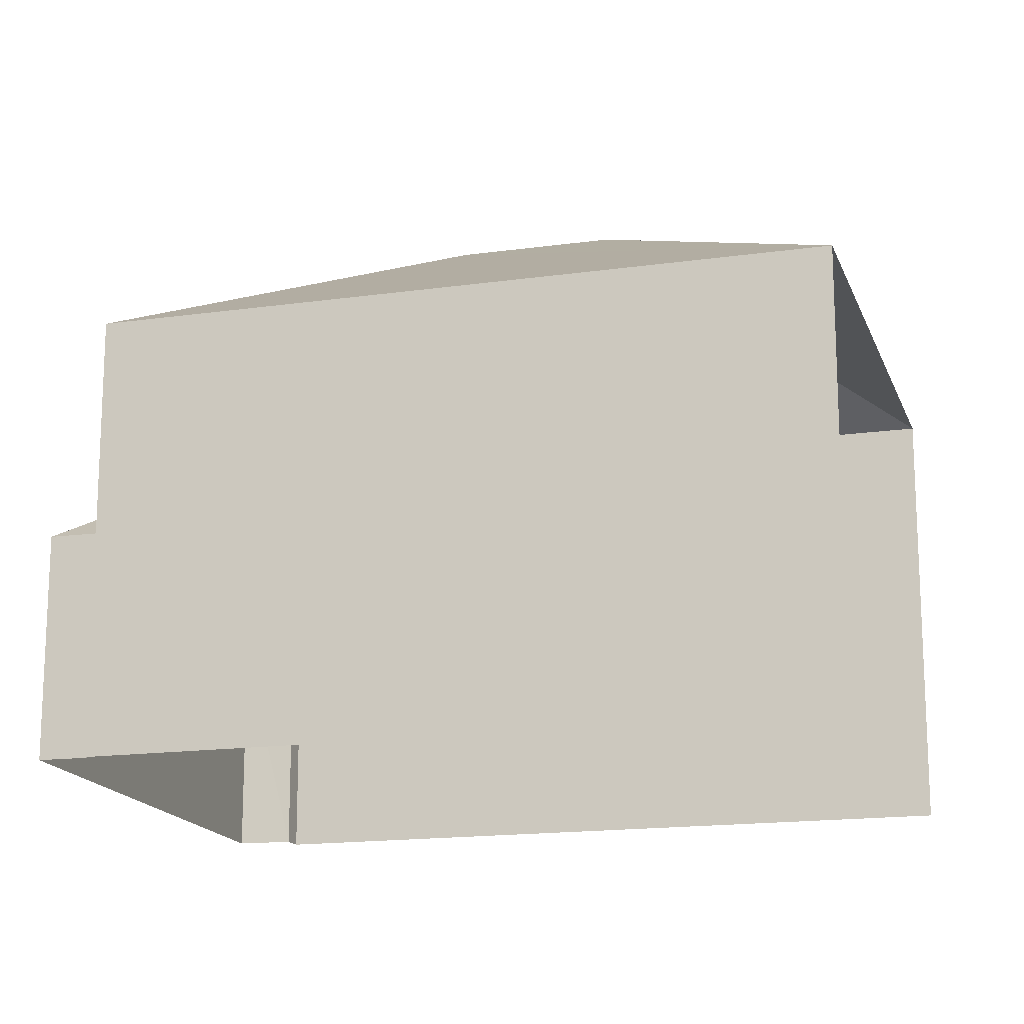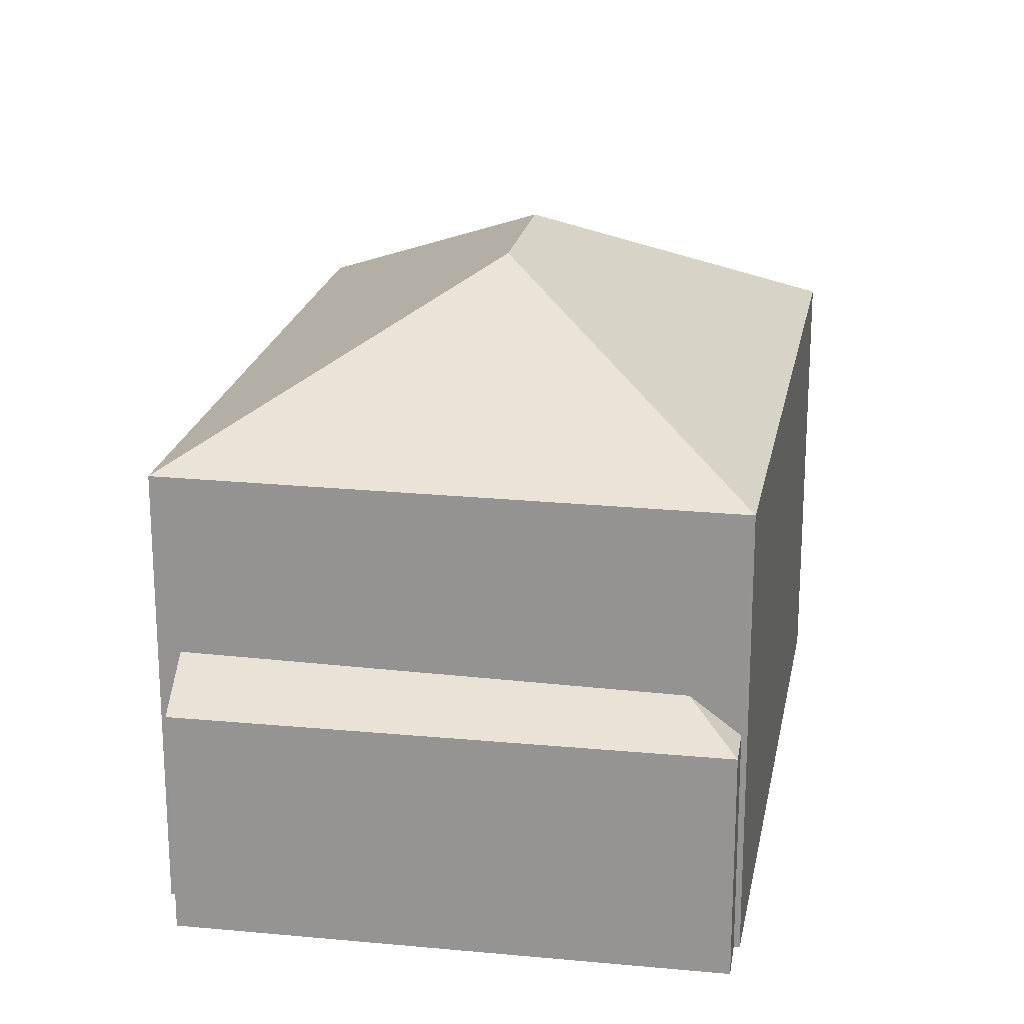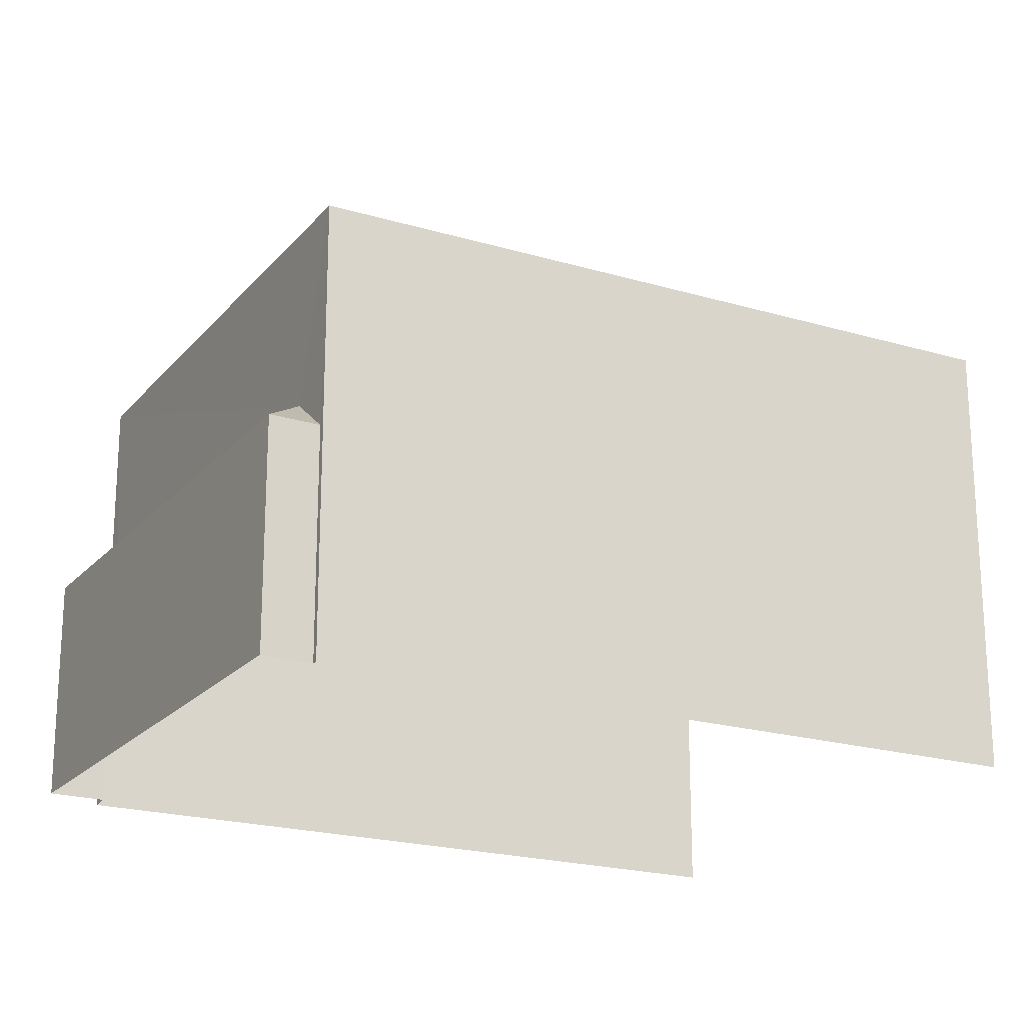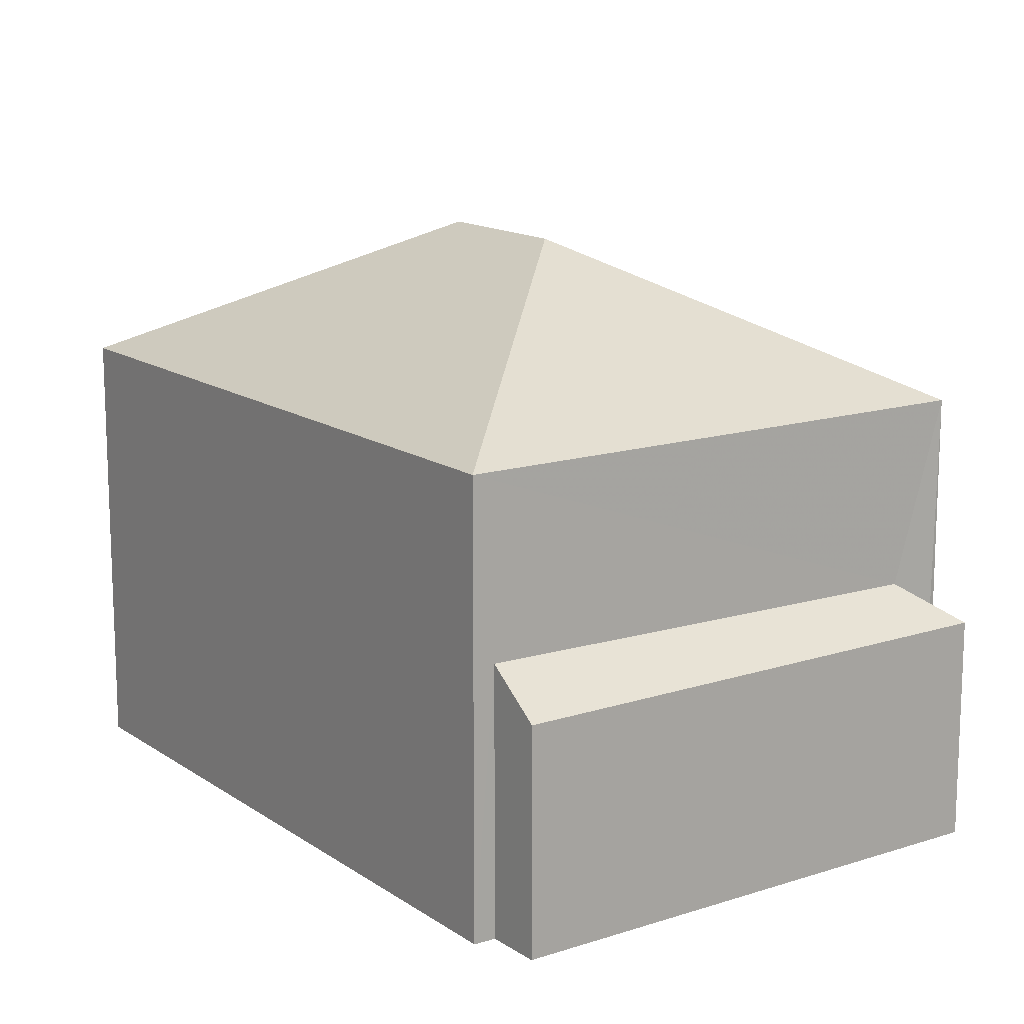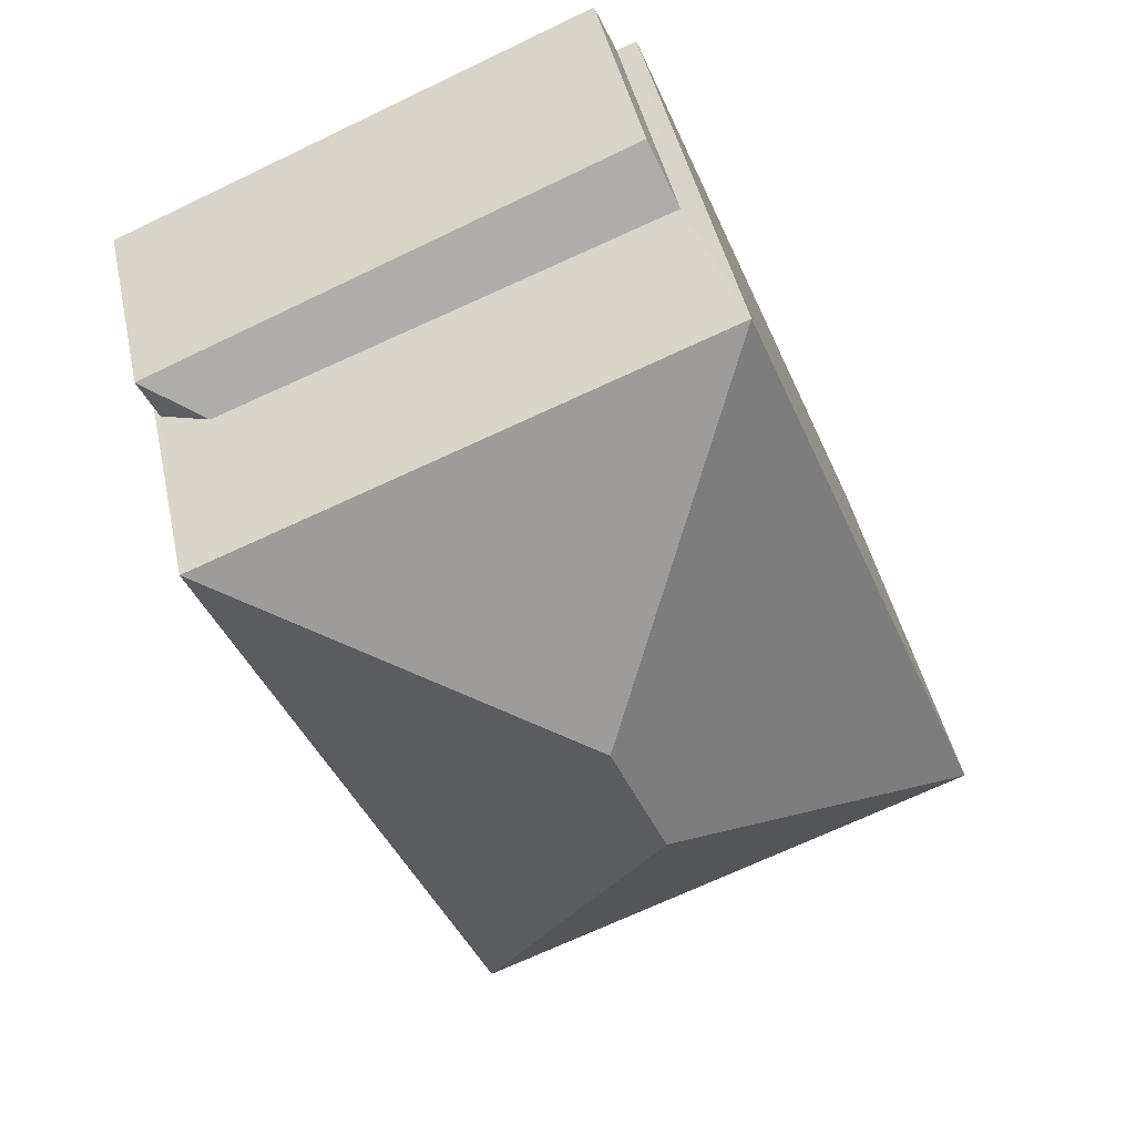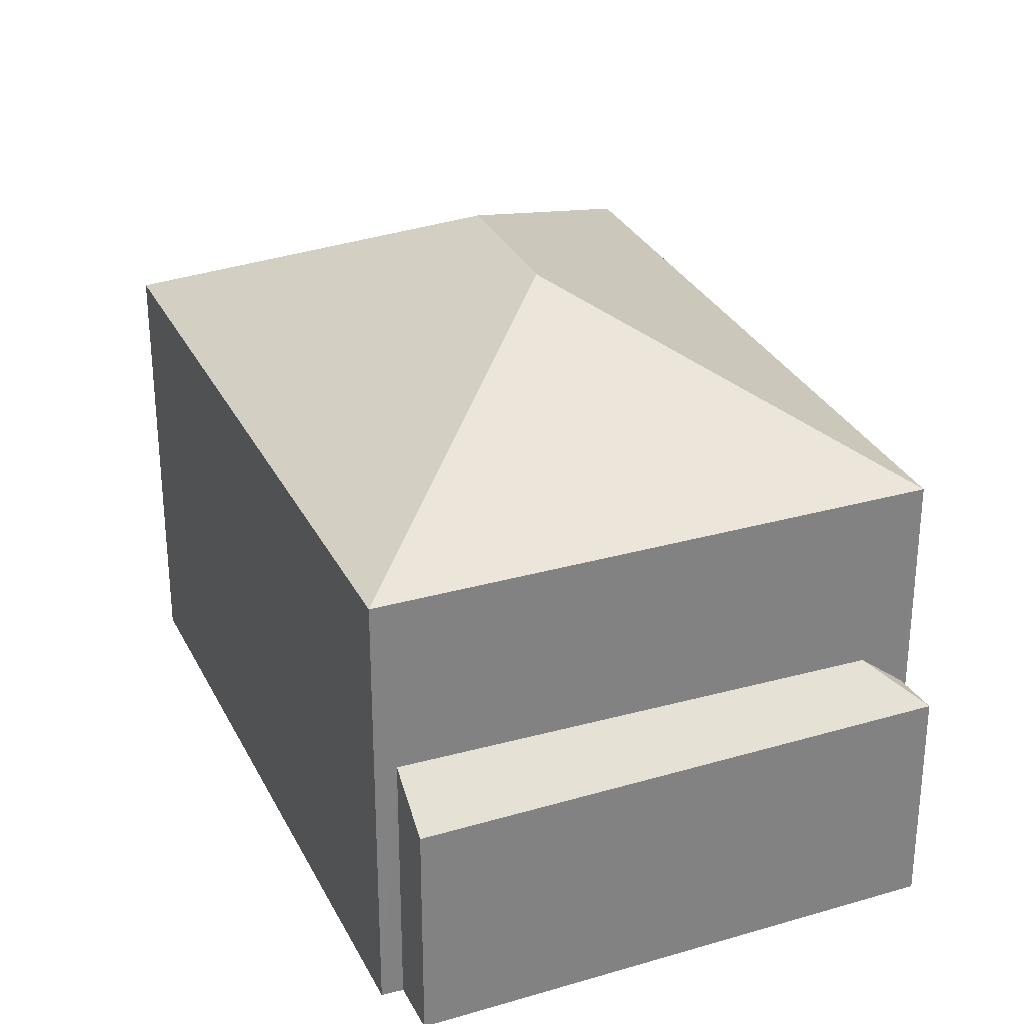
<metadata>
{"format":"obj","ext":"obj","renderer":"f3d","projection":"perspective","resolution":1024,"background":"white","views":[{"elev":-16.4,"azim":-52.0,"up":"+Z"},{"elev":21.0,"azim":-147.8,"up":"+Z"},{"elev":-20.9,"azim":-96.3,"up":"+Z"},{"elev":14.3,"azim":167.1,"up":"+Z"},{"elev":45.0,"azim":-12.1,"up":"+Y"},{"elev":30.0,"azim":179.3,"up":"+Z"}]}
</metadata>
<code>
v -2.2e+05 -1.239e+05 36.88
v -2.2e+05 -1.239e+05 36.88
v -2.2e+05 -1.239e+05 36.88
v -2.2e+05 -1.239e+05 36.88
v -2.2e+05 -1.239e+05 36.88
v -2.2e+05 -1.239e+05 36.88
v -2.2e+05 -1.239e+05 36.88
v -2.2e+05 -1.239e+05 36.88
v -2.2e+05 -1.239e+05 45.01
v -2.2e+05 -1.239e+05 42.95
v -2.2e+05 -1.239e+05 42.95
v -2.2e+05 -1.239e+05 45.01
v -2.2e+05 -1.239e+05 42.95
v -2.2e+05 -1.239e+05 42.95
v -2.2e+05 -1.239e+05 40.45
v -2.2e+05 -1.239e+05 39.95
v -2.2e+05 -1.239e+05 39.95
v -2.2e+05 -1.239e+05 40.52
v -2.2e+05 -1.239e+05 39.95
f 1 2 3
f 4 3 5
f 6 4 5
f 2 7 8
f 5 2 8
f 3 2 5
f 14 3 4
f 14 13 3
f 9 10 11
f 12 13 14
f 14 10 9
f 12 14 9
f 15 16 17
f 15 18 16
f 9 13 12
f 9 11 13
f 19 15 17
f 19 17 7
f 2 19 7
f 18 6 5
f 6 18 10
f 2 1 19
f 11 10 15
f 1 11 19
f 19 11 15
f 15 10 18
f 13 11 1
f 3 13 1
f 14 4 6
f 10 14 6
f 16 18 5
f 8 16 5
f 16 8 7
f 17 16 7

</code>
